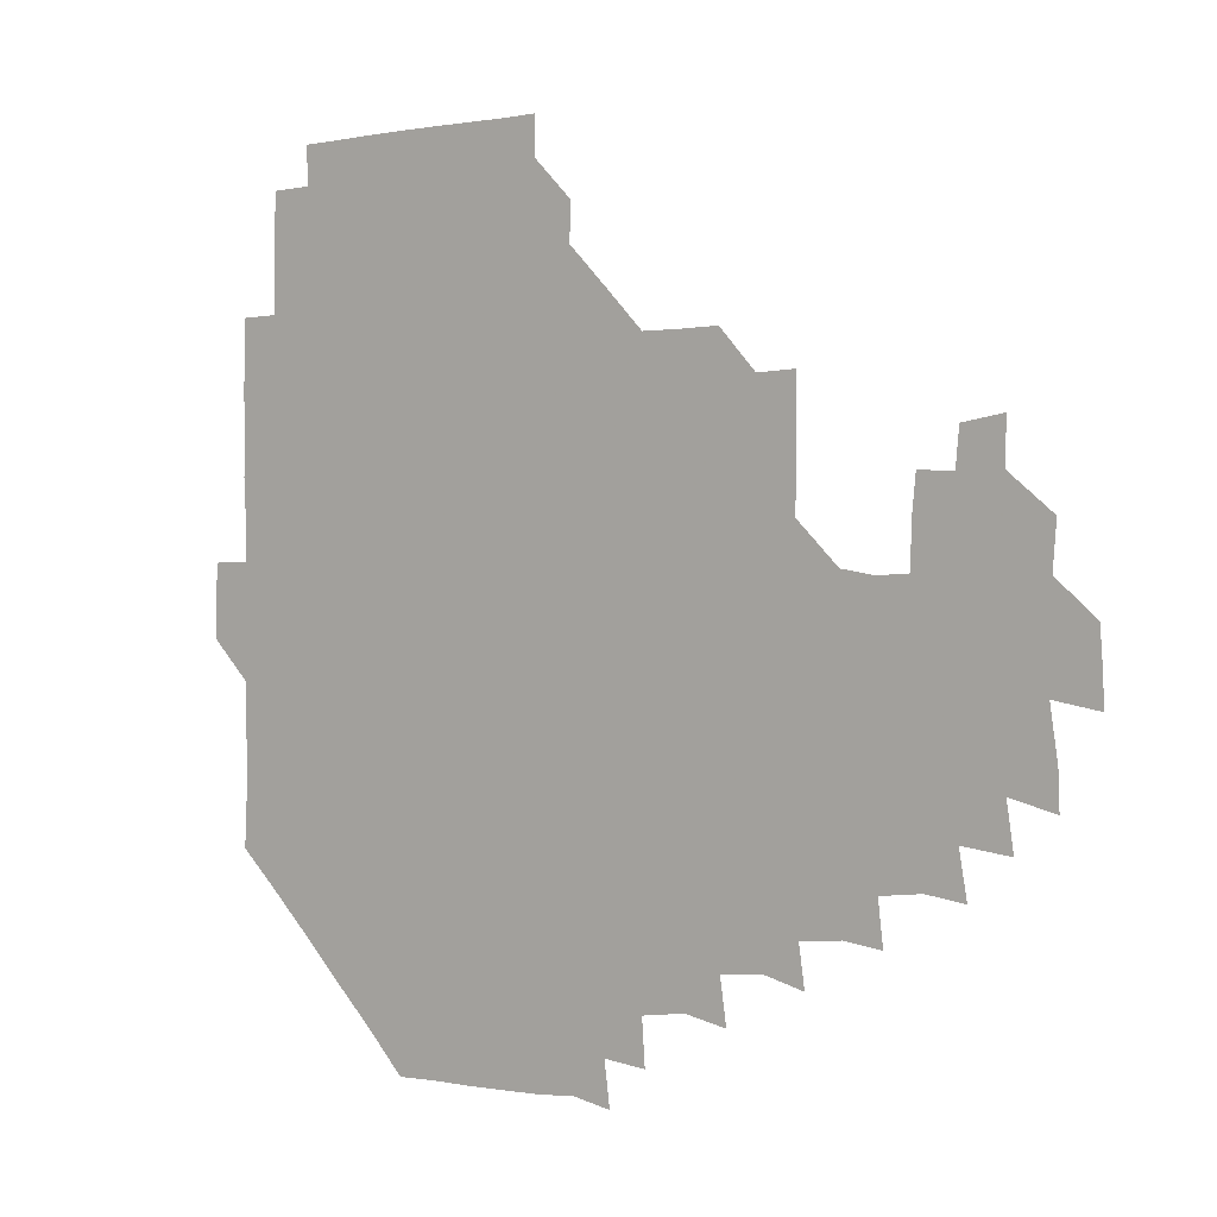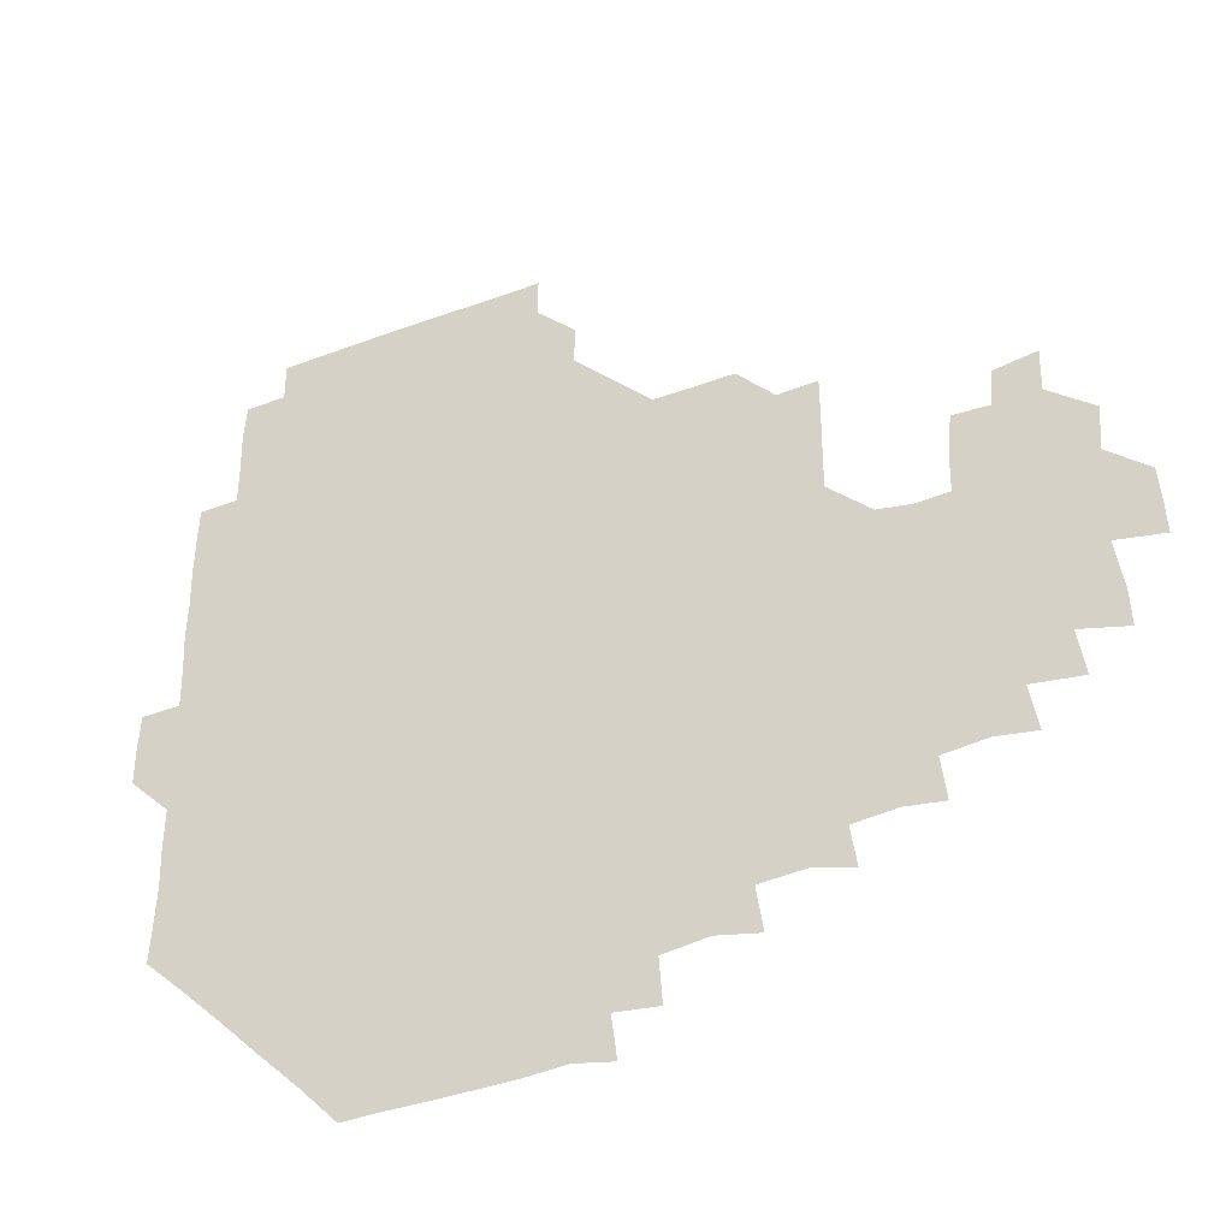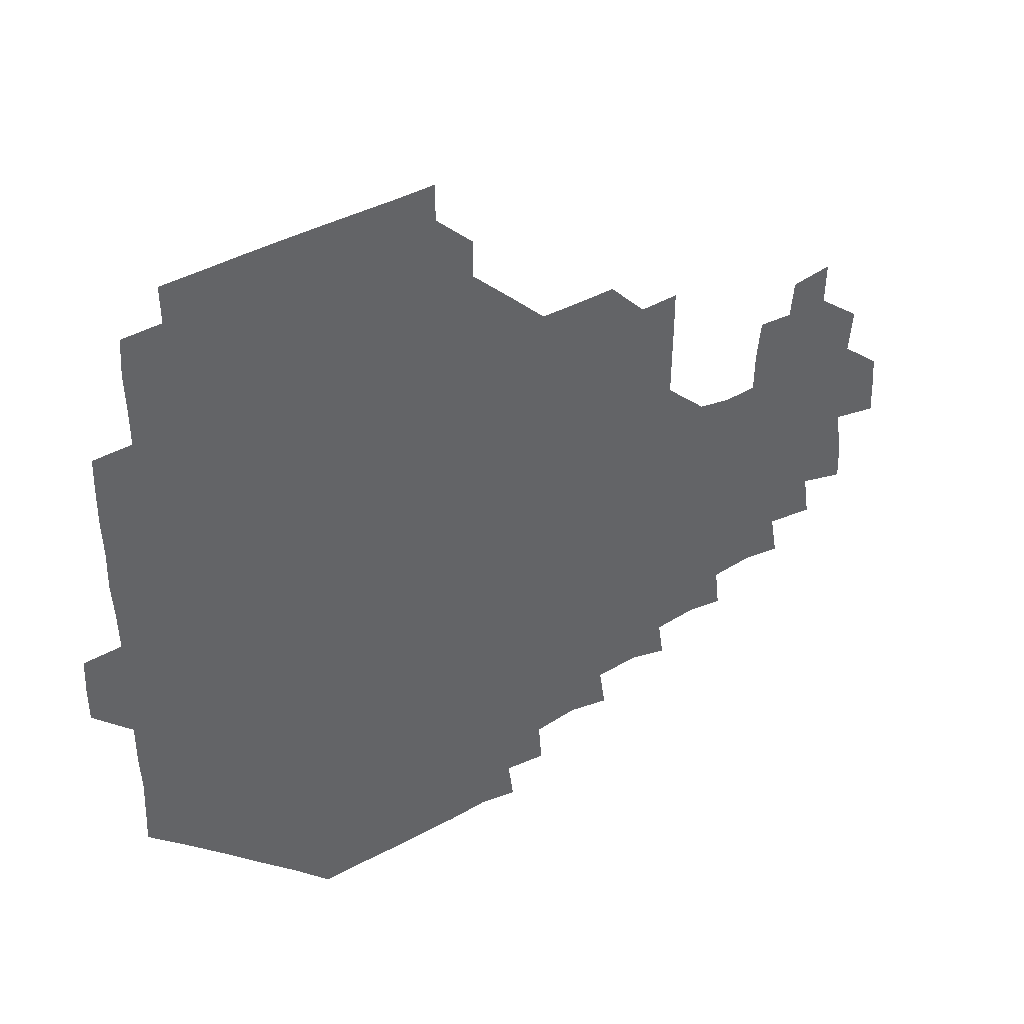
<metadata>
{"format":"obj","ext":"obj","renderer":"f3d","projection":"perspective","resolution":1024,"background":"white","views":[{"elev":0.9,"azim":37.6,"up":"+Y"},{"elev":-38.7,"azim":24.5,"up":"+Y"},{"elev":42.2,"azim":-32.4,"up":"+Y"}]}
</metadata>
<code>
v 194.7 256.8 0
v 194.7 271 0
v 195.4 284.9 0
v 209.4 180.3 0
v 210.1 194.4 0
v 210.7 209.7 0
v 210.1 225.4 0
v 210.2 241.2 0
v 210.4 256.1 0
v 210.7 270.8 0
v 210.4 285.3 0
v 210.1 300.9 0
v 209.3 316.2 0
v 209.7 331.1 0
v 209.3 346.3 0
v 209.6 361 0
v 210 374.4 0
v 224.3 166.2 0
v 225.1 180.8 0
v 226.2 196 0
v 226.3 210.9 0
v 227.3 226.3 0
v 227.5 241.1 0
v 226.3 256.1 0
v 226.6 271 0
v 226.4 285.9 0
v 226.3 300.9 0
v 226.4 316 0
v 225.9 331 0
v 226.1 345.9 0
v 226.2 360.5 0
v 225.1 374.7 0
v 225.1 390 0
v 224.8 405.3 0
v 225.7 419.5 0
v 239.5 151.2 0
v 239.7 165.9 0
v 240.9 181 0
v 240.9 196 0
v 241.1 211 0
v 241.3 226 0
v 242.6 241.2 0
v 241.5 256 0
v 241.1 271 0
v 241 286 0
v 242 300.9 0
v 241.2 316 0
v 241.1 331 0
v 241.5 346 0
v 241.5 361 0
v 241.1 375.9 0
v 241.2 390.8 0
v 241.1 405.7 0
v 241.3 419.9 0
v 241.1 434.8 0
v 255 135.5 0
v 256 151.1 0
v 256.2 166.3 0
v 256.1 181.2 0
v 256.4 196.2 0
v 256.2 211.1 0
v 256.2 226.1 0
v 256.7 241.1 0
v 256.5 256 0
v 256.3 271 0
v 256.3 286 0
v 256 301.1 0
v 256.1 316.1 0
v 256.5 331.1 0
v 256.4 346.1 0
v 256.6 361 0
v 256.3 376.1 0
v 256.2 391.1 0
v 256.3 406 0
v 256.5 420.7 0
v 256.9 435.1 0
v 270.9 119.8 0
v 271.9 136.7 0
v 271.8 151.5 0
v 271.3 166.3 0
v 271.6 181.4 0
v 271.2 196.1 0
v 271.4 211.2 0
v 271.4 226.1 0
v 271.4 241 0
v 271.1 256 0
v 271 271 0
v 270.8 286.1 0
v 271 301 0
v 271 316.1 0
v 271.3 331.1 0
v 271.1 346.1 0
v 270.8 361.1 0
v 271.3 376.1 0
v 270.9 391.1 0
v 271.6 406.1 0
v 271.2 420.9 0
v 272.1 435.5 0
v 285.4 104.5 0
v 286.6 121.7 0
v 286.7 136.8 0
v 286.4 151.4 0
v 286.7 166.6 0
v 286.4 181.3 0
v 286.4 196.2 0
v 286.3 211.1 0
v 286.6 226.1 0
v 286.2 241 0
v 286.1 255.9 0
v 285.8 271.1 0
v 286.1 286 0
v 286 301.1 0
v 286 316.1 0
v 286.1 331.1 0
v 286 346.1 0
v 286.2 361.2 0
v 286 376.2 0
v 286.3 391.3 0
v 286.1 406.2 0
v 286.4 421.1 0
v 286.7 435.7 0
v 300.4 104.9 0
v 301.5 122.4 0
v 301.4 137 0
v 301.3 151.5 0
v 301.4 166.5 0
v 301.4 181.4 0
v 301 196 0
v 301.5 211.3 0
v 301.8 226.1 0
v 301.3 240.9 0
v 301 256 0
v 300.9 271 0
v 301.1 286 0
v 300.9 301.1 0
v 301.1 316.1 0
v 300.9 331.1 0
v 301 346.2 0
v 301.1 361.1 0
v 300.9 376.1 0
v 301.1 391.2 0
v 300.8 406.1 0
v 301.2 421.1 0
v 301.6 435.8 0
v 316 104.8 0
v 316.1 122.1 0
v 316.1 136.9 0
v 316.1 151.7 0
v 316.2 166.6 0
v 316.2 181.5 0
v 316.2 196.4 0
v 316.3 211.3 0
v 316.6 226.1 0
v 316.4 240.8 0
v 316.2 255.8 0
v 315.9 271 0
v 315.9 286.1 0
v 315.9 301.1 0
v 315.9 316.1 0
v 315.9 331.1 0
v 315.9 346.1 0
v 316 361.1 0
v 315.9 376.1 0
v 315.9 391.3 0
v 316 406.2 0
v 316.1 421.1 0
v 316.5 435.8 0
v 331.8 105 0
v 331 121.9 0
v 330.9 136.5 0
v 330.9 151.6 0
v 331 166.8 0
v 331 181.4 0
v 331 196.3 0
v 331.1 211.2 0
v 331.3 226.2 0
v 331.2 240.9 0
v 331.2 255.6 0
v 330.9 271 0
v 330.8 286.4 0
v 330.8 301.2 0
v 330.9 316.1 0
v 330.9 331.1 0
v 330.9 346.2 0
v 330.9 361.1 0
v 330.9 376.2 0
v 330.8 391.2 0
v 331 406.2 0
v 331 421.1 0
v 331.3 435.7 0
v 347.5 105.3 0
v 346 121.8 0
v 345.8 136.8 0
v 345.8 151.4 0
v 345.8 166.7 0
v 345.8 181.5 0
v 345.9 196.4 0
v 345.9 211.4 0
v 346 226.2 0
v 346.1 240.9 0
v 346 255.8 0
v 345.9 270.9 0
v 345.7 286.3 0
v 345.8 301.2 0
v 345.9 316.1 0
v 346 331.1 0
v 345.8 346.2 0
v 345.9 361.1 0
v 346 376.1 0
v 346 391.2 0
v 345.8 406.3 0
v 346.3 421.2 0
v 346.4 436.1 0
v 362.9 106.4 0
v 361.1 121.8 0
v 360.7 137 0
v 360.6 151.6 0
v 360.5 166.9 0
v 360.8 181.2 0
v 360.8 196.3 0
v 360.8 211.3 0
v 360.8 226.3 0
v 360.9 241 0
v 360.9 255.7 0
v 360.9 270.9 0
v 360.9 286 0
v 360.9 301.1 0
v 360.9 316 0
v 361 331.1 0
v 360.9 346.1 0
v 361 361.1 0
v 361.1 376.1 0
v 361.2 391.1 0
v 361.5 406.2 0
v 378.1 103.5 0
v 375.9 120.4 0
v 375.1 137.5 0
v 375.3 152 0
v 375.3 166.7 0
v 375.2 181.9 0
v 375.6 196.3 0
v 375.5 211.6 0
v 375.5 226.3 0
v 375.5 241 0
v 375.7 255.8 0
v 375.8 270.9 0
v 375.9 285.8 0
v 375.9 300.8 0
v 375.9 316 0
v 375.9 331.1 0
v 376 346.1 0
v 376 361 0
v 376.4 376 0
v 392.7 118.6 0
v 391.4 136.2 0
v 389.6 152.6 0
v 389.7 167.1 0
v 390 181.7 0
v 390 196.9 0
v 389.8 211.9 0
v 389.9 226.5 0
v 390.1 241.1 0
v 390.3 255.8 0
v 390.5 270.7 0
v 390.6 285.6 0
v 390.8 300.7 0
v 390.8 315.9 0
v 390.9 331 0
v 391 345.9 0
v 391.4 360.7 0
v 408.7 138.5 0
v 405.7 153 0
v 405.1 166.8 0
v 405.3 181.5 0
v 404.8 196.7 0
v 404.7 211.6 0
v 405.5 226.2 0
v 405.2 241.2 0
v 404.9 256 0
v 405.2 270.8 0
v 405.5 285.8 0
v 405.5 300.6 0
v 405.7 315.8 0
v 405.6 330.7 0
v 405.8 345.7 0
v 406.8 360.7 0
v 425.4 135.2 0
v 422.8 152.5 0
v 419.9 167.2 0
v 420.6 181.2 0
v 419.9 196.6 0
v 418.9 212 0
v 419.8 226.3 0
v 420 241.2 0
v 420.3 256.1 0
v 420.2 271 0
v 420 285.8 0
v 420.1 300.6 0
v 420.6 315.8 0
v 420.4 330.6 0
v 420.8 345.5 0
v 422.2 361 0
v 440 153.8 0
v 437.5 166.9 0
v 436.7 181 0
v 435.9 196.3 0
v 433.9 212.2 0
v 433.9 226.6 0
v 434 241.3 0
v 434.9 256.1 0
v 434.9 271 0
v 434.5 285.8 0
v 435.2 300.4 0
v 435.5 315.6 0
v 435.7 330.8 0
v 436.7 345.3 0
v 455.5 149.8 0
v 453.2 165.4 0
v 451.6 180.7 0
v 451.7 195.4 0
v 450.2 211.6 0
v 449.1 226.7 0
v 449.3 241.3 0
v 450 256.2 0
v 449.5 271.1 0
v 450.4 285.5 0
v 451.9 299 0
v 452 316.3 0
v 452.1 331.9 0
v 452 346 0
v 469.8 167.1 0
v 467.1 181.7 0
v 465.7 196.5 0
v 465.9 211 0
v 464.5 226.6 0
v 463.9 241.3 0
v 465.3 255.5 0
v 466.2 270 0
v 468.3 283.1 0
v 484.6 165.1 0
v 482.6 181.9 0
v 480.6 197.2 0
v 478.8 212.9 0
v 478.2 227.3 0
v 477.8 241.8 0
v 478 255.4 0
v 478.8 268.8 0
v 481.4 281 0
v 499 183.7 0
v 496.4 197.9 0
v 495.2 212.7 0
v 493.7 227 0
v 493.6 241.5 0
v 493.2 255.6 0
v 493.4 268.7 0
v 494.2 281.7 0
v 494.4 297.6 0
v 496.1 313.3 0
v 514.5 181.6 0
v 511.4 199.3 0
v 511.3 212.7 0
v 509.2 227 0
v 508.8 241.1 0
v 509.1 256 0
v 509.4 270.7 0
v 508.9 285 0
v 509.1 299 0
v 509.9 312.7 0
v 511.4 327.2 0
v 530.5 196.9 0
v 527.8 214.8 0
v 526.5 227.5 0
v 525.5 241.7 0
v 525 256 0
v 524.9 270.5 0
v 524.8 285.2 0
v 526.5 299.6 0
v 527.2 312.8 0
v 527.5 329.8 0
v 545.8 210.3 0
v 545.3 224.5 0
v 542.3 244.4 0
v 541.8 256 0
v 541.9 268.9 0
v 543.2 281.3 0
v 544.6 298.8 0
v 560.4 241.2 0
v 559.9 254 0
v 558.9 267.7 0
f 8 9 1
f 1 9 2
f 9 10 2
f 2 10 3
f 10 11 3
f 18 19 4
f 4 19 5
f 19 20 5
f 5 20 6
f 20 21 6
f 6 21 7
f 21 22 7
f 7 22 8
f 22 23 8
f 8 23 9
f 23 24 9
f 9 24 10
f 24 25 10
f 10 25 11
f 25 26 11
f 11 26 12
f 26 27 12
f 12 27 13
f 27 28 13
f 13 28 14
f 28 29 14
f 14 29 15
f 29 30 15
f 15 30 16
f 30 31 16
f 16 31 17
f 31 32 17
f 36 37 18
f 18 37 19
f 37 38 19
f 19 38 20
f 38 39 20
f 20 39 21
f 39 40 21
f 21 40 22
f 40 41 22
f 22 41 23
f 41 42 23
f 23 42 24
f 42 43 24
f 24 43 25
f 43 44 25
f 25 44 26
f 44 45 26
f 26 45 27
f 45 46 27
f 27 46 28
f 46 47 28
f 28 47 29
f 47 48 29
f 29 48 30
f 48 49 30
f 30 49 31
f 49 50 31
f 31 50 32
f 50 51 32
f 32 51 33
f 51 52 33
f 33 52 34
f 52 53 34
f 34 53 35
f 53 54 35
f 56 57 36
f 36 57 37
f 57 58 37
f 37 58 38
f 58 59 38
f 38 59 39
f 59 60 39
f 39 60 40
f 60 61 40
f 40 61 41
f 61 62 41
f 41 62 42
f 62 63 42
f 42 63 43
f 63 64 43
f 43 64 44
f 64 65 44
f 44 65 45
f 65 66 45
f 45 66 46
f 66 67 46
f 46 67 47
f 67 68 47
f 47 68 48
f 68 69 48
f 48 69 49
f 69 70 49
f 49 70 50
f 70 71 50
f 50 71 51
f 71 72 51
f 51 72 52
f 72 73 52
f 52 73 53
f 73 74 53
f 53 74 54
f 74 75 54
f 54 75 55
f 75 76 55
f 77 78 56
f 56 78 57
f 78 79 57
f 57 79 58
f 79 80 58
f 58 80 59
f 80 81 59
f 59 81 60
f 81 82 60
f 60 82 61
f 82 83 61
f 61 83 62
f 83 84 62
f 62 84 63
f 84 85 63
f 63 85 64
f 85 86 64
f 64 86 65
f 86 87 65
f 65 87 66
f 87 88 66
f 66 88 67
f 88 89 67
f 67 89 68
f 89 90 68
f 68 90 69
f 90 91 69
f 69 91 70
f 91 92 70
f 70 92 71
f 92 93 71
f 71 93 72
f 93 94 72
f 72 94 73
f 94 95 73
f 73 95 74
f 95 96 74
f 74 96 75
f 96 97 75
f 75 97 76
f 97 98 76
f 99 100 77
f 77 100 78
f 100 101 78
f 78 101 79
f 101 102 79
f 79 102 80
f 102 103 80
f 80 103 81
f 103 104 81
f 81 104 82
f 104 105 82
f 82 105 83
f 105 106 83
f 83 106 84
f 106 107 84
f 84 107 85
f 107 108 85
f 85 108 86
f 108 109 86
f 86 109 87
f 109 110 87
f 87 110 88
f 110 111 88
f 88 111 89
f 111 112 89
f 89 112 90
f 112 113 90
f 90 113 91
f 113 114 91
f 91 114 92
f 114 115 92
f 92 115 93
f 115 116 93
f 93 116 94
f 116 117 94
f 94 117 95
f 117 118 95
f 95 118 96
f 118 119 96
f 96 119 97
f 119 120 97
f 97 120 98
f 120 121 98
f 99 122 100
f 122 123 100
f 100 123 101
f 123 124 101
f 101 124 102
f 124 125 102
f 102 125 103
f 125 126 103
f 103 126 104
f 126 127 104
f 104 127 105
f 127 128 105
f 105 128 106
f 128 129 106
f 106 129 107
f 129 130 107
f 107 130 108
f 130 131 108
f 108 131 109
f 131 132 109
f 109 132 110
f 132 133 110
f 110 133 111
f 133 134 111
f 111 134 112
f 134 135 112
f 112 135 113
f 135 136 113
f 113 136 114
f 136 137 114
f 114 137 115
f 137 138 115
f 115 138 116
f 138 139 116
f 116 139 117
f 139 140 117
f 117 140 118
f 140 141 118
f 118 141 119
f 141 142 119
f 119 142 120
f 142 143 120
f 120 143 121
f 143 144 121
f 122 145 123
f 145 146 123
f 123 146 124
f 146 147 124
f 124 147 125
f 147 148 125
f 125 148 126
f 148 149 126
f 126 149 127
f 149 150 127
f 127 150 128
f 150 151 128
f 128 151 129
f 151 152 129
f 129 152 130
f 152 153 130
f 130 153 131
f 153 154 131
f 131 154 132
f 154 155 132
f 132 155 133
f 155 156 133
f 133 156 134
f 156 157 134
f 134 157 135
f 157 158 135
f 135 158 136
f 158 159 136
f 136 159 137
f 159 160 137
f 137 160 138
f 160 161 138
f 138 161 139
f 161 162 139
f 139 162 140
f 162 163 140
f 140 163 141
f 163 164 141
f 141 164 142
f 164 165 142
f 142 165 143
f 165 166 143
f 143 166 144
f 166 167 144
f 145 168 146
f 168 169 146
f 146 169 147
f 169 170 147
f 147 170 148
f 170 171 148
f 148 171 149
f 171 172 149
f 149 172 150
f 172 173 150
f 150 173 151
f 173 174 151
f 151 174 152
f 174 175 152
f 152 175 153
f 175 176 153
f 153 176 154
f 176 177 154
f 154 177 155
f 177 178 155
f 155 178 156
f 178 179 156
f 156 179 157
f 179 180 157
f 157 180 158
f 180 181 158
f 158 181 159
f 181 182 159
f 159 182 160
f 182 183 160
f 160 183 161
f 183 184 161
f 161 184 162
f 184 185 162
f 162 185 163
f 185 186 163
f 163 186 164
f 186 187 164
f 164 187 165
f 187 188 165
f 165 188 166
f 188 189 166
f 166 189 167
f 189 190 167
f 168 191 169
f 191 192 169
f 169 192 170
f 192 193 170
f 170 193 171
f 193 194 171
f 171 194 172
f 194 195 172
f 172 195 173
f 195 196 173
f 173 196 174
f 196 197 174
f 174 197 175
f 197 198 175
f 175 198 176
f 198 199 176
f 176 199 177
f 199 200 177
f 177 200 178
f 200 201 178
f 178 201 179
f 201 202 179
f 179 202 180
f 202 203 180
f 180 203 181
f 203 204 181
f 181 204 182
f 204 205 182
f 182 205 183
f 205 206 183
f 183 206 184
f 206 207 184
f 184 207 185
f 207 208 185
f 185 208 186
f 208 209 186
f 186 209 187
f 209 210 187
f 187 210 188
f 210 211 188
f 188 211 189
f 211 212 189
f 189 212 190
f 212 213 190
f 191 214 192
f 214 215 192
f 192 215 193
f 215 216 193
f 193 216 194
f 216 217 194
f 194 217 195
f 217 218 195
f 195 218 196
f 218 219 196
f 196 219 197
f 219 220 197
f 197 220 198
f 220 221 198
f 198 221 199
f 221 222 199
f 199 222 200
f 222 223 200
f 200 223 201
f 223 224 201
f 201 224 202
f 224 225 202
f 202 225 203
f 225 226 203
f 203 226 204
f 226 227 204
f 204 227 205
f 227 228 205
f 205 228 206
f 228 229 206
f 206 229 207
f 229 230 207
f 207 230 208
f 230 231 208
f 208 231 209
f 231 232 209
f 209 232 210
f 232 233 210
f 210 233 211
f 233 234 211
f 211 234 212
f 214 235 215
f 235 236 215
f 215 236 216
f 236 237 216
f 216 237 217
f 237 238 217
f 217 238 218
f 238 239 218
f 218 239 219
f 239 240 219
f 219 240 220
f 240 241 220
f 220 241 221
f 241 242 221
f 221 242 222
f 242 243 222
f 222 243 223
f 243 244 223
f 223 244 224
f 244 245 224
f 224 245 225
f 245 246 225
f 225 246 226
f 246 247 226
f 226 247 227
f 247 248 227
f 227 248 228
f 248 249 228
f 228 249 229
f 249 250 229
f 229 250 230
f 250 251 230
f 230 251 231
f 251 252 231
f 231 252 232
f 252 253 232
f 232 253 233
f 236 254 237
f 254 255 237
f 237 255 238
f 255 256 238
f 238 256 239
f 256 257 239
f 239 257 240
f 257 258 240
f 240 258 241
f 258 259 241
f 241 259 242
f 259 260 242
f 242 260 243
f 260 261 243
f 243 261 244
f 261 262 244
f 244 262 245
f 262 263 245
f 245 263 246
f 263 264 246
f 246 264 247
f 264 265 247
f 247 265 248
f 265 266 248
f 248 266 249
f 266 267 249
f 249 267 250
f 267 268 250
f 250 268 251
f 268 269 251
f 251 269 252
f 269 270 252
f 252 270 253
f 255 271 256
f 271 272 256
f 256 272 257
f 272 273 257
f 257 273 258
f 273 274 258
f 258 274 259
f 274 275 259
f 259 275 260
f 275 276 260
f 260 276 261
f 276 277 261
f 261 277 262
f 277 278 262
f 262 278 263
f 278 279 263
f 263 279 264
f 279 280 264
f 264 280 265
f 280 281 265
f 265 281 266
f 281 282 266
f 266 282 267
f 282 283 267
f 267 283 268
f 283 284 268
f 268 284 269
f 284 285 269
f 269 285 270
f 285 286 270
f 271 287 272
f 287 288 272
f 272 288 273
f 288 289 273
f 273 289 274
f 289 290 274
f 274 290 275
f 290 291 275
f 275 291 276
f 291 292 276
f 276 292 277
f 292 293 277
f 277 293 278
f 293 294 278
f 278 294 279
f 294 295 279
f 279 295 280
f 295 296 280
f 280 296 281
f 296 297 281
f 281 297 282
f 297 298 282
f 282 298 283
f 298 299 283
f 283 299 284
f 299 300 284
f 284 300 285
f 300 301 285
f 285 301 286
f 301 302 286
f 288 303 289
f 303 304 289
f 289 304 290
f 304 305 290
f 290 305 291
f 305 306 291
f 291 306 292
f 306 307 292
f 292 307 293
f 307 308 293
f 293 308 294
f 308 309 294
f 294 309 295
f 309 310 295
f 295 310 296
f 310 311 296
f 296 311 297
f 311 312 297
f 297 312 298
f 312 313 298
f 298 313 299
f 313 314 299
f 299 314 300
f 314 315 300
f 300 315 301
f 315 316 301
f 301 316 302
f 303 317 304
f 317 318 304
f 304 318 305
f 318 319 305
f 305 319 306
f 319 320 306
f 306 320 307
f 320 321 307
f 307 321 308
f 321 322 308
f 308 322 309
f 322 323 309
f 309 323 310
f 323 324 310
f 310 324 311
f 324 325 311
f 311 325 312
f 325 326 312
f 312 326 313
f 326 327 313
f 313 327 314
f 327 328 314
f 314 328 315
f 328 329 315
f 315 329 316
f 329 330 316
f 318 331 319
f 331 332 319
f 319 332 320
f 332 333 320
f 320 333 321
f 333 334 321
f 321 334 322
f 334 335 322
f 322 335 323
f 335 336 323
f 323 336 324
f 336 337 324
f 324 337 325
f 337 338 325
f 325 338 326
f 338 339 326
f 326 339 327
f 331 340 332
f 340 341 332
f 332 341 333
f 341 342 333
f 333 342 334
f 342 343 334
f 334 343 335
f 343 344 335
f 335 344 336
f 344 345 336
f 336 345 337
f 345 346 337
f 337 346 338
f 346 347 338
f 338 347 339
f 347 348 339
f 341 349 342
f 349 350 342
f 342 350 343
f 350 351 343
f 343 351 344
f 351 352 344
f 344 352 345
f 352 353 345
f 345 353 346
f 353 354 346
f 346 354 347
f 354 355 347
f 347 355 348
f 355 356 348
f 349 359 350
f 359 360 350
f 350 360 351
f 360 361 351
f 351 361 352
f 361 362 352
f 352 362 353
f 362 363 353
f 353 363 354
f 363 364 354
f 354 364 355
f 364 365 355
f 355 365 356
f 365 366 356
f 356 366 357
f 366 367 357
f 357 367 358
f 367 368 358
f 360 370 361
f 370 371 361
f 361 371 362
f 371 372 362
f 362 372 363
f 372 373 363
f 363 373 364
f 373 374 364
f 364 374 365
f 374 375 365
f 365 375 366
f 375 376 366
f 366 376 367
f 376 377 367
f 367 377 368
f 377 378 368
f 368 378 369
f 378 379 369
f 371 380 372
f 380 381 372
f 372 381 373
f 381 382 373
f 373 382 374
f 382 383 374
f 374 383 375
f 383 384 375
f 375 384 376
f 384 385 376
f 376 385 377
f 385 386 377
f 377 386 378
f 382 387 383
f 387 388 383
f 383 388 384
f 388 389 384
f 384 389 385

</code>
